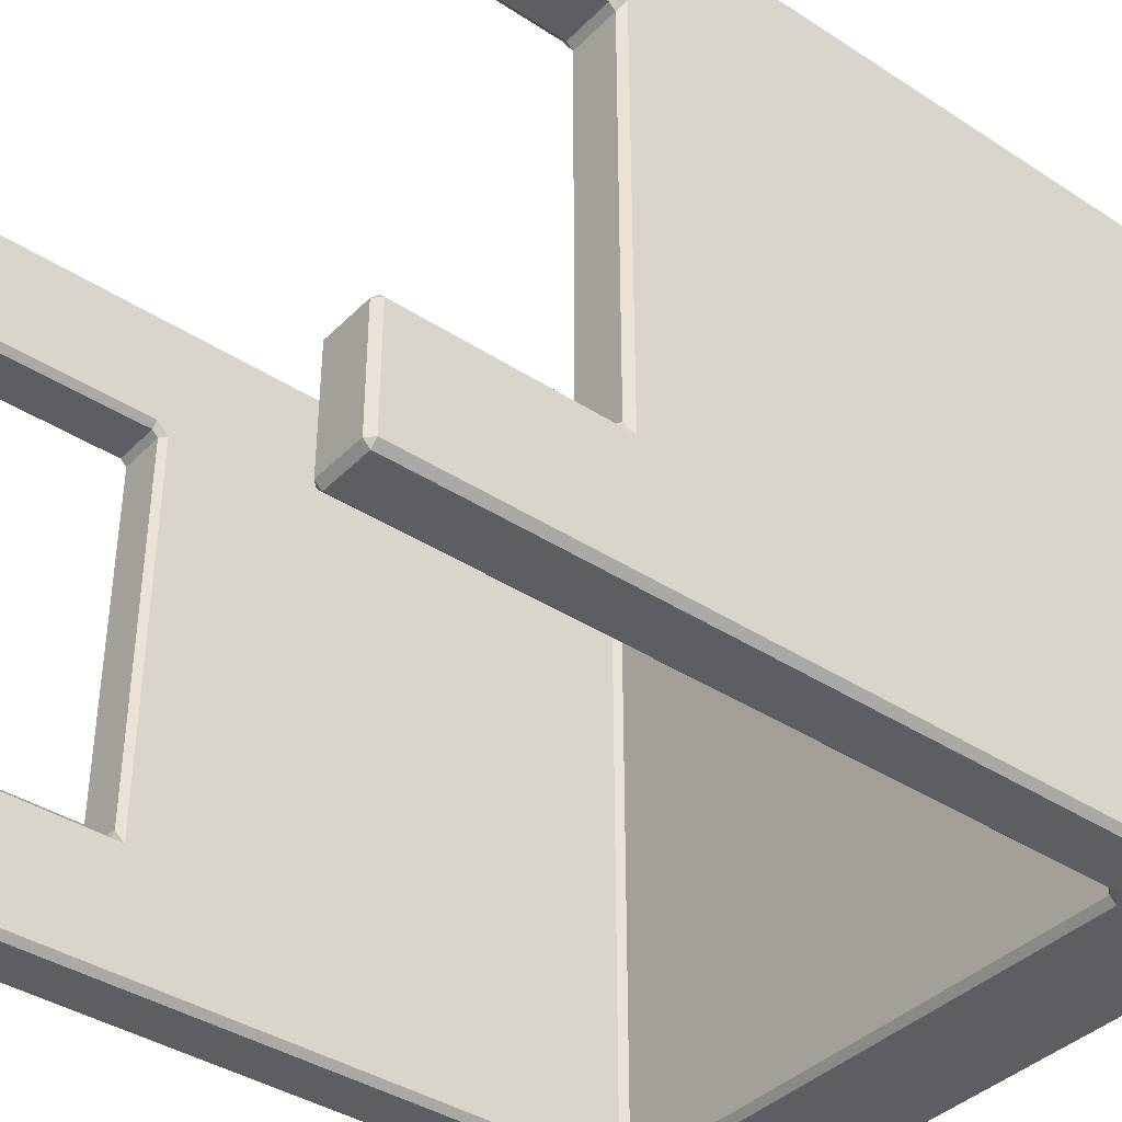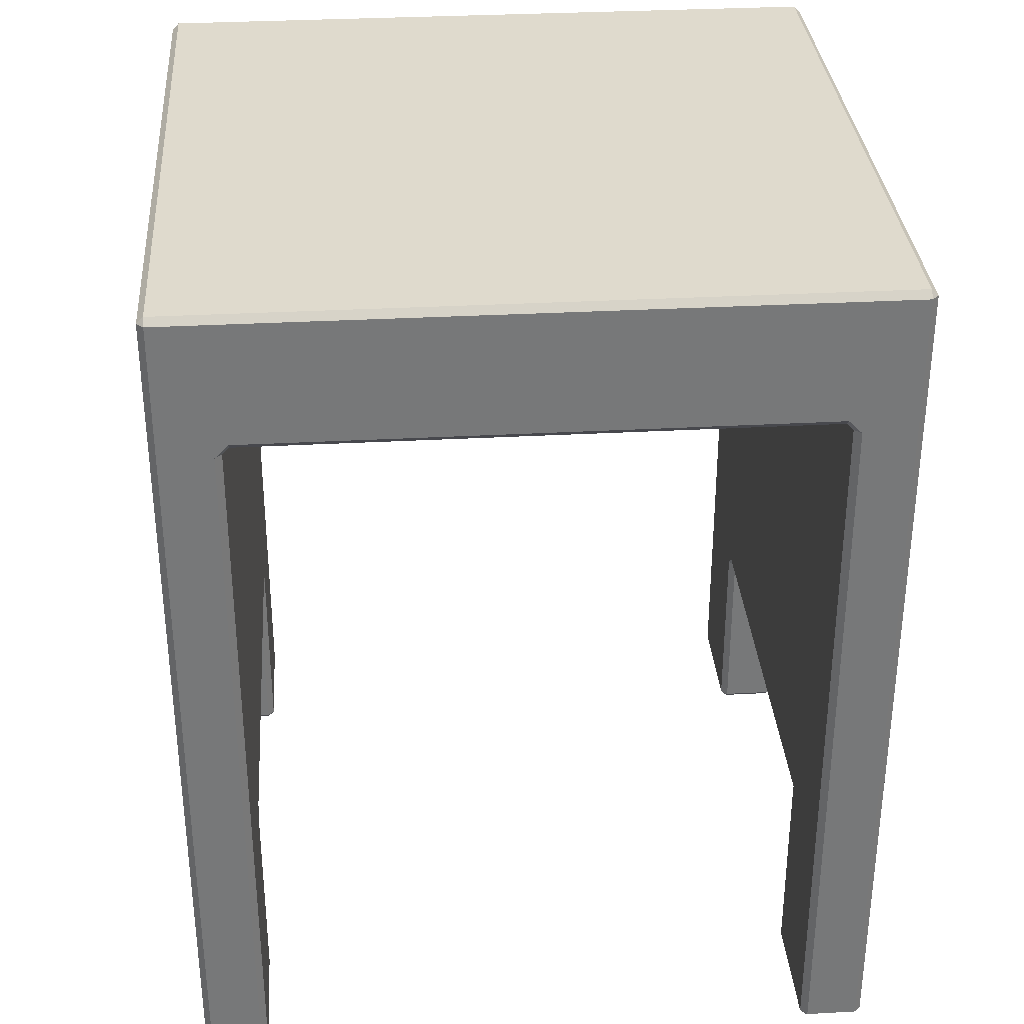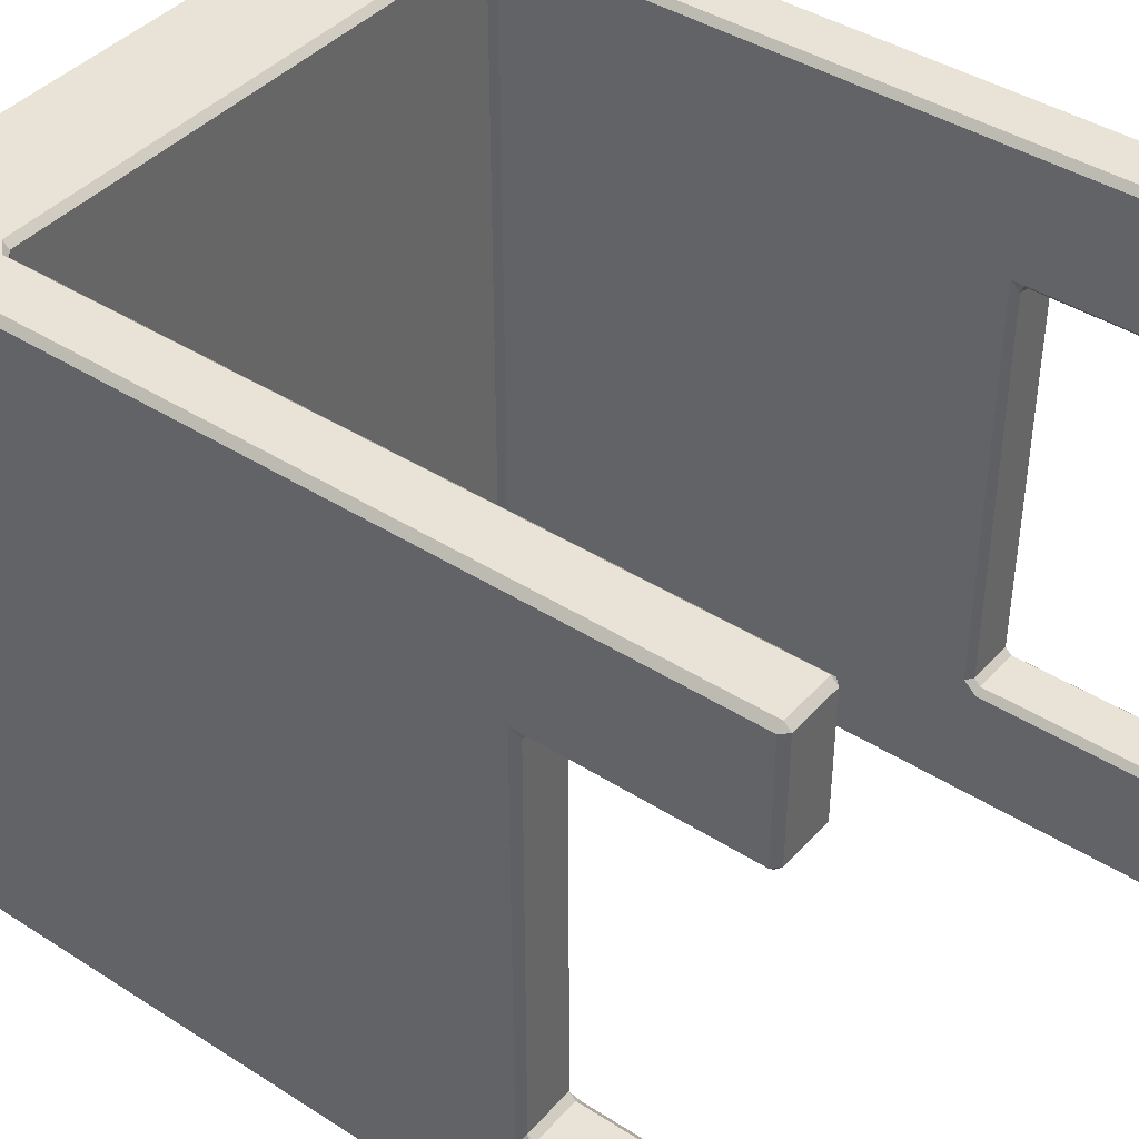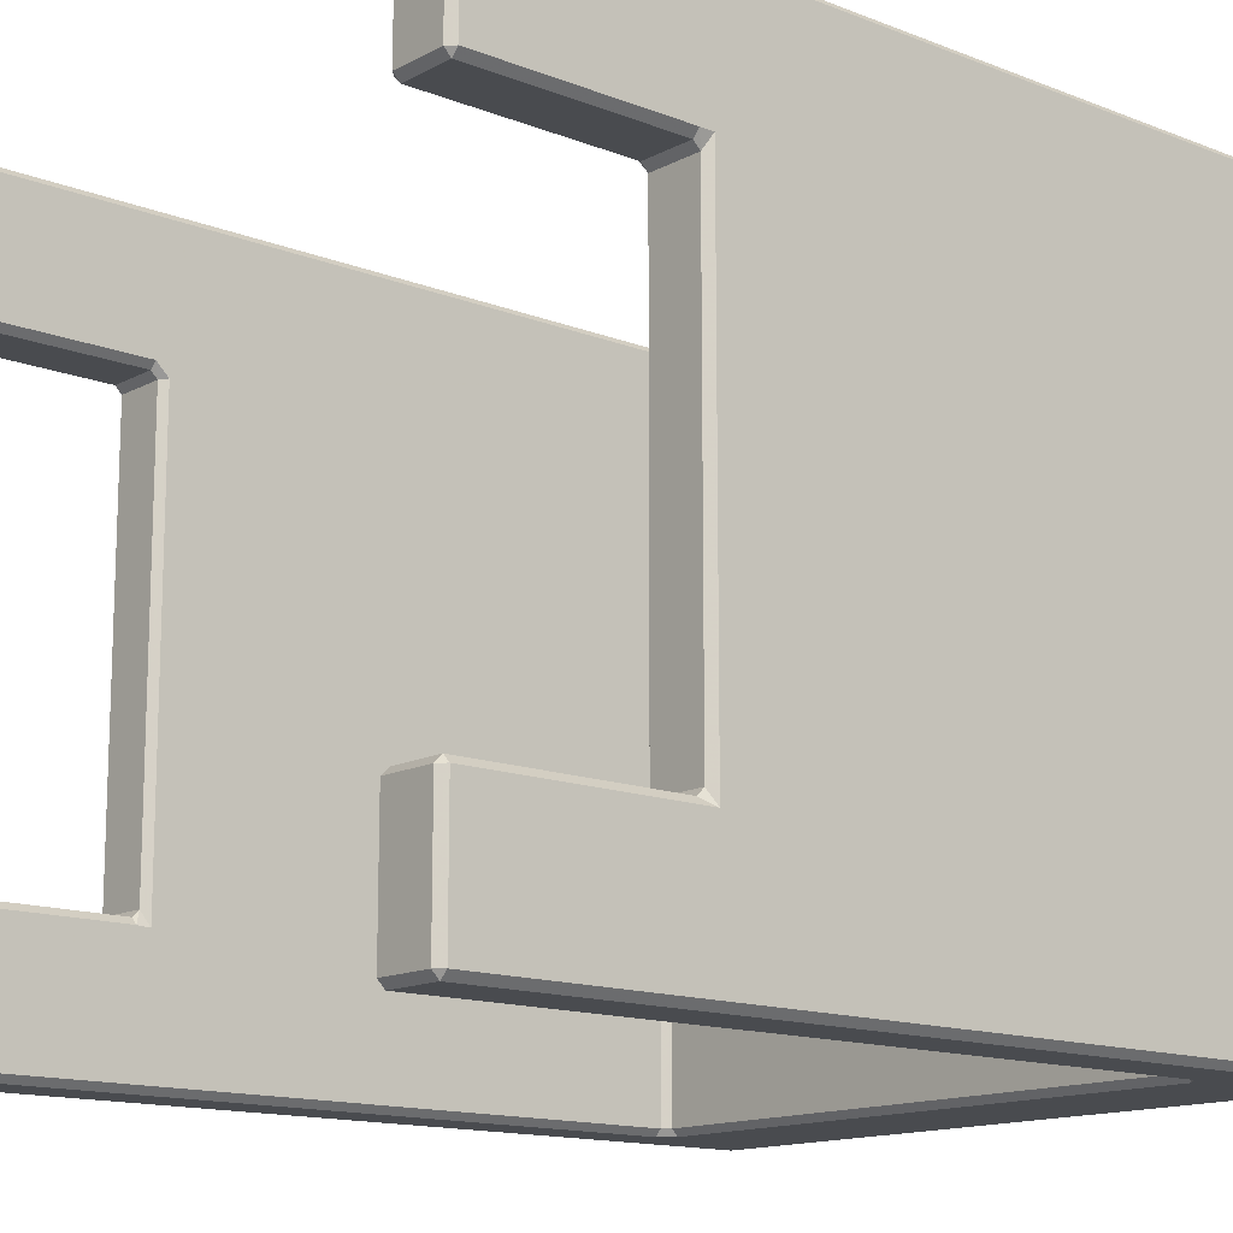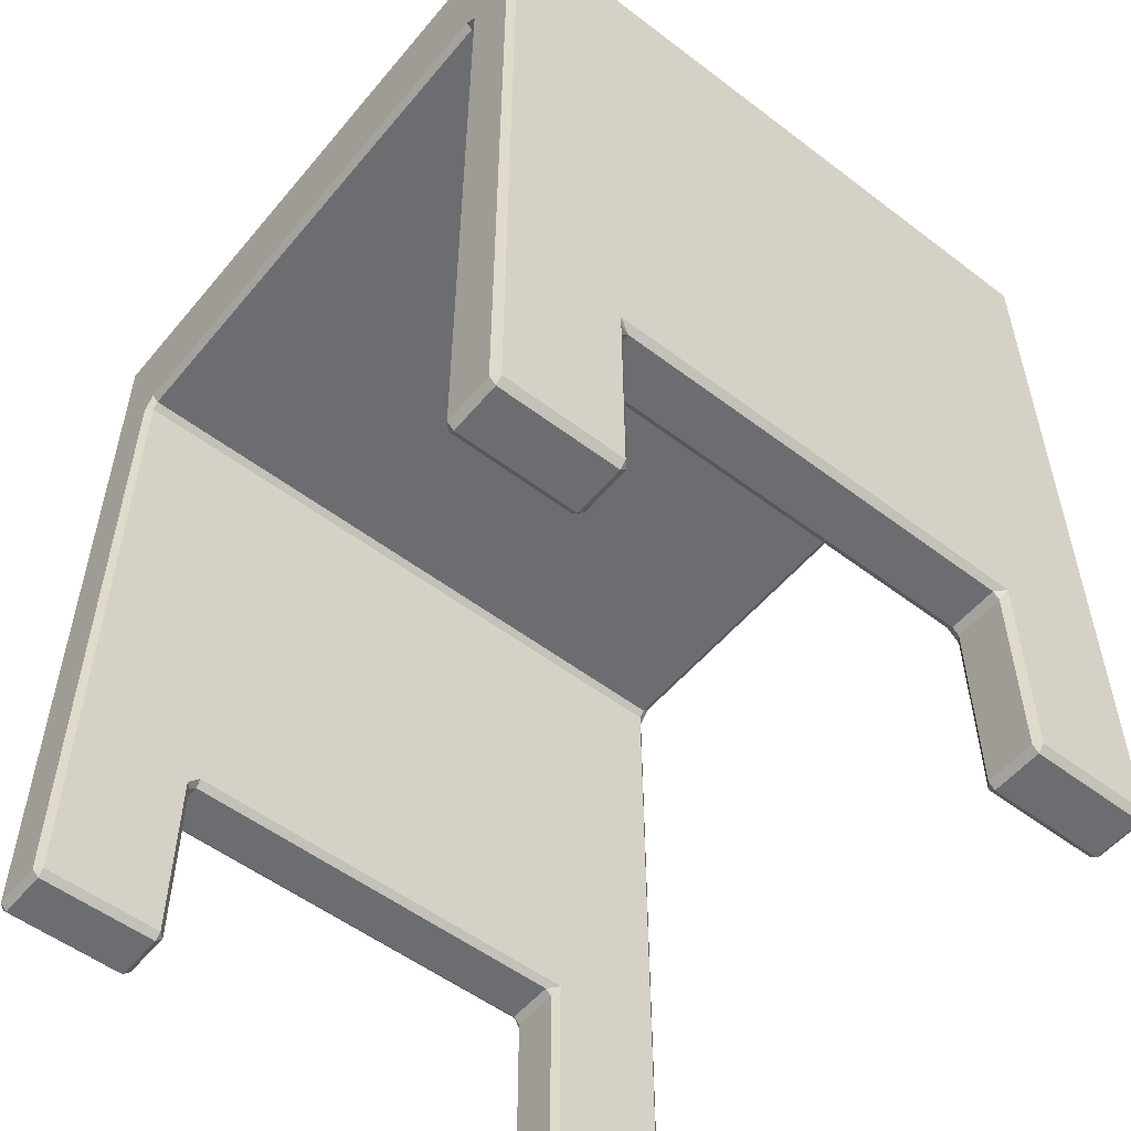
<metadata>
{"format":"obj","ext":"obj","renderer":"f3d","projection":"perspective","resolution":1024,"background":"white","views":[{"elev":-39.2,"azim":50.9,"up":"+Z"},{"elev":32.9,"azim":-4.3,"up":"+Y"},{"elev":41.5,"azim":-52.3,"up":"+Z"},{"elev":-14.0,"azim":49.1,"up":"+Z"},{"elev":-54.0,"azim":51.1,"up":"+Y"}]}
</metadata>
<code>
o Side_Table_Cube.005
v 0.981 0.9718 1
v 0.8339 0.9718 1
v 0.8339 0.6259 1
v 0.981 0.6259 1
v -0.8339 0.9718 1
v -0.981 0.9718 1
v -0.981 0.6259 1
v -0.8339 0.6259 1
v 0.981 2.097 1
v 0.8339 2.097 1
v 0.8339 1.01 1
v 0.981 1.01 1
v -0.8339 2.097 1
v -0.981 2.097 1
v -0.981 1.01 1
v -0.8339 1.01 1
v 0.981 2.481 1
v 0.8339 2.481 1
v 0.8339 2.135 1
v 0.981 2.135 1
v 0.7959 2.481 1
v -0.7959 2.481 1
v -0.7959 2.135 1
v 0.7959 2.135 1
v -0.8339 2.481 1
v -0.981 2.481 1
v -0.981 2.135 1
v -0.8339 2.135 1
v 0.981 2.135 -1
v 0.8339 2.135 -1
v 0.8339 2.481 -1
v 0.981 2.481 -1
v 0.7959 2.135 -1
v -0.7959 2.135 -1
v -0.7959 2.481 -1
v 0.7959 2.481 -1
v -0.8339 2.135 -1
v -0.981 2.135 -1
v -0.981 2.481 -1
v -0.8339 2.481 -1
v 0.981 1.01 -1
v 0.8339 1.01 -1
v 0.8339 2.097 -1
v 0.981 2.097 -1
v -0.8339 1.01 -1
v -0.981 1.01 -1
v -0.981 2.097 -1
v -0.8339 2.097 -1
v 0.981 0.6259 -1
v 0.8339 0.6259 -1
v 0.8339 0.9718 -1
v 0.981 0.9718 -1
v -0.8339 0.6259 -1
v -0.981 0.6259 -1
v -0.981 0.9718 -1
v -0.8339 0.9718 -1
v 1 0.6259 -0.6389
v 1 0.6259 -0.981
v 1 0.9718 -0.981
v 1 0.9718 -0.6389
v 1 0.9718 -0.6009
v 1 0.9718 0.6009
v 1 0.6259 0.6009
v 1 0.6259 -0.6009
v 1 0.9718 0.6389
v 1 0.9718 0.981
v 1 0.6259 0.981
v 1 0.6259 0.6389
v 1 2.097 -0.981
v 1 2.097 -0.6389
v 1 1.01 -0.6389
v 1 1.01 -0.981
v 1 2.097 -0.6009
v 1 2.097 0.6009
v 1 1.01 0.6009
v 1 1.01 -0.6009
v 1 2.097 0.6389
v 1 2.097 0.981
v 1 1.01 0.981
v 1 1.01 0.6389
v 1 2.481 -0.981
v 1 2.481 -0.6389
v 1 2.135 -0.6389
v 1 2.135 -0.981
v 1 2.481 -0.6009
v 1 2.481 0.6009
v 1 2.135 0.6009
v 1 2.135 -0.6009
v 1 2.481 0.6389
v 1 2.481 0.981
v 1 2.135 0.981
v 1 2.135 0.6389
v -1 0.9718 0.981
v -1 0.9718 0.6389
v -1 0.6259 0.6389
v -1 0.6259 0.981
v -1 0.9718 0.6009
v -1 0.9718 -0.6009
v -1 0.6259 -0.6009
v -1 0.6259 0.6009
v -1 0.9718 -0.6389
v -1 0.9718 -0.981
v -1 0.6259 -0.981
v -1 0.6259 -0.6389
v -1 2.097 0.981
v -1 2.097 0.6389
v -1 1.01 0.6389
v -1 1.01 0.981
v -1 2.097 0.6009
v -1 2.097 -0.6009
v -1 1.01 -0.6009
v -1 1.01 0.6009
v -1 2.097 -0.6389
v -1 2.097 -0.981
v -1 1.01 -0.981
v -1 1.01 -0.6389
v -1 2.481 0.981
v -1 2.481 0.6389
v -1 2.135 0.6389
v -1 2.135 0.981
v -1 2.481 0.6009
v -1 2.481 -0.6009
v -1 2.135 -0.6009
v -1 2.135 0.6009
v -1 2.481 -0.6389
v -1 2.481 -0.981
v -1 2.135 -0.981
v -1 2.135 -0.6389
v 0.981 0.6069 -0.6009
v 0.981 0.6069 0.6009
v 0.8339 0.6069 0.6009
v 0.8339 0.6069 -0.6009
v -0.981 0.6069 0.6009
v -0.981 0.6069 -0.6009
v -0.8339 0.6069 -0.6009
v -0.8339 0.6069 0.6009
v 0.8339 2.5 -0.981
v 0.8339 2.5 -0.6389
v 0.981 2.5 -0.6389
v 0.981 2.5 -0.981
v 0.8339 2.5 -0.6009
v 0.8339 2.5 0.6009
v 0.981 2.5 0.6009
v 0.981 2.5 -0.6009
v 0.8339 2.5 0.6389
v 0.8339 2.5 0.981
v 0.981 2.5 0.981
v 0.981 2.5 0.6389
v -0.7959 2.5 -0.981
v -0.7959 2.5 -0.6389
v 0.7959 2.5 -0.6389
v 0.7959 2.5 -0.981
v -0.7959 2.5 -0.6009
v -0.7959 2.5 0.6009
v 0.7959 2.5 0.6009
v 0.7959 2.5 -0.6009
v -0.7959 2.5 0.6389
v -0.7959 2.5 0.981
v 0.7959 2.5 0.981
v 0.7959 2.5 0.6389
v -0.981 2.5 -0.981
v -0.981 2.5 -0.6389
v -0.8339 2.5 -0.6389
v -0.8339 2.5 -0.981
v -0.981 2.5 -0.6009
v -0.981 2.5 0.6009
v -0.8339 2.5 0.6009
v -0.8339 2.5 -0.6009
v -0.981 2.5 0.6389
v -0.981 2.5 0.981
v -0.8339 2.5 0.981
v -0.8339 2.5 0.6389
v -0.8339 0.5879 -0.6199
v -0.981 0.5879 -0.6199
v -0.981 0.019 -0.6199
v -0.8339 0.019 -0.6199
v -0.981 0.5879 0.6199
v -0.8339 0.5879 0.6199
v -0.8339 0.019 0.6199
v -0.981 0.019 0.6199
v 0.8339 0.5879 0.6199
v 0.981 0.5879 0.6199
v 0.981 0.019 0.6199
v 0.8339 0.019 0.6199
v 0.981 0.5879 -0.6199
v 0.8339 0.5879 -0.6199
v 0.8339 0.019 -0.6199
v 0.981 0.019 -0.6199
v -0.8149 0.5879 -0.981
v -0.8149 0.5879 -0.6389
v -0.8149 0.019 -0.6389
v -0.8149 0.019 -0.981
v -0.8149 0.5879 0.6389
v -0.8149 0.5879 0.981
v -0.8149 0.019 0.981
v -0.8149 0.019 0.6389
v 0.8149 0.5879 -0.6389
v 0.8149 0.5879 -0.981
v 0.8149 0.019 -0.981
v 0.8149 0.019 -0.6389
v 0.8149 0.5879 0.981
v 0.8149 0.5879 0.6389
v 0.8149 0.019 0.6389
v 0.8149 0.019 0.981
v -1 0.5879 -0.6389
v -1 0.5879 -0.981
v -1 0.019 -0.981
v -1 0.019 -0.6389
v -1 0.5879 0.981
v -1 0.5879 0.6389
v -1 0.019 0.6389
v -1 0.019 0.981
v 1 0.5879 0.6389
v 1 0.5879 0.981
v 1 0.019 0.981
v 1 0.019 0.6389
v 1 0.5879 -0.981
v 1 0.5879 -0.6389
v 1 0.019 -0.6389
v 1 0.019 -0.981
v -0.981 0.5879 -1
v -0.8339 0.5879 -1
v -0.8339 0.019 -1
v -0.981 0.019 -1
v 0.8339 0.5879 -1
v 0.981 0.5879 -1
v 0.981 0.019 -1
v 0.8339 0.019 -1
v -0.8339 0.5879 1
v -0.981 0.5879 1
v -0.981 0.019 1
v -0.8339 0.019 1
v 0.981 0.5879 1
v 0.8339 0.5879 1
v 0.8339 0.019 1
v 0.981 0.019 1
v -0.981 -2e-06 -0.6389
v -0.981 -2e-06 -0.981
v -0.8339 -2e-06 -0.981
v -0.8339 -2e-06 -0.6389
v -0.981 -2e-06 0.981
v -0.981 -2e-06 0.6389
v -0.8339 -2e-06 0.6389
v -0.8339 -2e-06 0.981
v 0.981 -2e-06 0.6389
v 0.981 -2e-06 0.981
v 0.8339 -2e-06 0.981
v 0.8339 -2e-06 0.6389
v 0.981 -2e-06 -0.981
v 0.981 -2e-06 -0.6389
v 0.8339 -2e-06 -0.6389
v 0.8339 -2e-06 -0.981
v -0.8149 1.01 0.981
v -0.8149 1.01 0.6844
v -0.8149 2.097 0.6844
v -0.8149 2.097 0.981
v -0.8149 1.01 0.6464
v -0.8149 1.01 -0.6464
v -0.8149 2.097 -0.6464
v -0.8149 2.097 0.6464
v -0.8149 1.01 -0.6844
v -0.8149 1.01 -0.981
v -0.8149 2.097 -0.981
v -0.8149 2.097 -0.6844
v 0.8149 2.097 0.981
v 0.8149 2.097 0.6844
v 0.8149 1.01 0.6844
v 0.8149 1.01 0.981
v 0.8149 2.097 0.6464
v 0.8149 2.097 -0.6464
v 0.8149 1.01 -0.6464
v 0.8149 1.01 0.6464
v 0.8149 2.097 -0.6844
v 0.8149 2.097 -0.981
v 0.8149 1.01 -0.981
v 0.8149 1.01 -0.6844
v -0.7959 2.116 0.981
v -0.7959 2.116 0.6844
v 0.7959 2.116 0.6844
v 0.7959 2.116 0.981
v -0.7959 2.116 0.6464
v -0.7959 2.116 -0.6464
v 0.7959 2.116 -0.6464
v 0.7959 2.116 0.6464
v -0.7959 2.116 -0.6844
v -0.7959 2.116 -0.981
v 0.7959 2.116 -0.981
v 0.7959 2.116 -0.6844
v -0.8149 0.6259 0.981
v -0.8149 0.6259 0.6413
v -0.8149 0.9718 0.6823
v -0.8149 0.9718 0.981
v -0.8149 0.6259 -0.981
v -0.8149 0.9718 -0.981
v -0.8149 0.9718 -0.6823
v -0.8149 0.6259 -0.6413
v -0.8149 0.6259 0.603
v -0.8149 0.6259 -0.603
v -0.8149 0.9718 -0.644
v -0.8149 0.9718 0.644
v 0.8149 0.6259 0.603
v 0.8149 0.9718 0.644
v 0.8149 0.9718 -0.644
v 0.8149 0.6259 -0.603
v 0.8149 0.6259 0.981
v 0.8149 0.9718 0.981
v 0.8149 0.9718 0.6823
v 0.8149 0.6259 0.6413
v 0.8149 0.6259 -0.981
v 0.8149 0.6259 -0.6413
v 0.8149 0.9718 -0.6823
v 0.8149 0.9718 -0.981
f 1 2 3 4
f 7 8 5 6
f 11 12 9 10
f 15 16 13 14
f 19 20 17 18
f 23 24 21 22
f 27 28 25 26
f 31 32 29 30
f 35 36 33 34
f 39 40 37 38
f 43 44 41 42
f 47 48 45 46
f 51 52 49 50
f 55 56 53 54
f 59 60 57 58
f 63 64 61 62
f 67 68 65 66
f 71 72 69 70
f 75 76 73 74
f 79 80 77 78
f 83 84 81 82
f 87 88 85 86
f 91 92 89 90
f 95 96 93 94
f 99 100 97 98
f 103 104 101 102
f 107 108 105 106
f 111 112 109 110
f 115 116 113 114
f 119 120 117 118
f 123 124 121 122
f 127 128 125 126
f 131 132 129 130
f 135 136 133 134
f 139 140 137 138
f 143 144 141 142
f 147 148 145 146
f 151 152 149 150
f 155 156 153 154
f 159 160 157 158
f 163 164 161 162
f 167 168 165 166
f 171 172 169 170
f 175 176 173 174
f 179 180 177 178
f 183 184 181 182
f 187 188 185 186
f 191 192 189 190
f 195 196 193 194
f 199 200 197 198
f 203 204 201 202
f 207 208 205 206
f 211 212 209 210
f 215 216 213 214
f 219 220 217 218
f 223 224 221 222
f 227 228 225 226
f 231 232 229 230
f 235 236 233 234
f 239 240 237 238
f 243 244 241 242
f 247 248 245 246
f 251 252 249 250
f 255 256 253 254
f 259 260 257 258
f 263 264 261 262
f 267 268 265 266
f 271 272 269 270
f 275 276 273 274
f 279 280 277 278
f 283 284 281 282
f 287 288 285 286
f 291 292 289 290
f 295 296 293 294
f 299 300 297 298
f 303 304 301 302
f 307 308 305 306
f 311 312 309 310
f 1 12 11 2
f 2 306 305 3
f 66 1 4 67
f 3 234 233 4
f 5 16 15 6
f 6 93 96 7
f 292 5 8 289
f 229 8 7 230
f 19 10 9 20
f 10 265 268 11
f 78 9 12 79
f 13 28 27 14
f 14 105 108 15
f 256 13 16 253
f 146 18 17 147
f 24 19 18 21
f 20 91 90 17
f 158 22 21 159
f 28 23 22 25
f 23 277 280 24
f 25 171 170 26
f 120 27 26 117
f 43 30 29 44
f 30 33 36 31
f 84 29 32 81
f 31 137 140 32
f 33 287 286 34
f 34 37 40 35
f 35 149 152 36
f 37 48 47 38
f 38 127 126 39
f 164 40 39 161
f 51 42 41 52
f 42 275 274 43
f 44 69 72 41
f 45 56 55 46
f 114 47 46 115
f 262 45 48 263
f 225 50 49 226
f 312 51 50 309
f 52 59 58 49
f 53 222 221 54
f 102 55 54 103
f 56 294 293 53
f 57 218 217 58
f 60 61 64 57
f 71 60 59 72
f 61 76 75 62
f 62 65 68 63
f 63 130 129 64
f 65 80 79 66
f 213 68 67 214
f 83 70 69 84
f 70 73 76 71
f 73 88 87 74
f 74 77 80 75
f 77 92 91 78
f 139 82 81 140
f 88 83 82 85
f 143 86 85 144
f 92 87 86 89
f 89 148 147 90
f 107 94 93 108
f 94 97 100 95
f 95 210 209 96
f 111 98 97 112
f 98 101 104 99
f 99 134 133 100
f 101 116 115 102
f 205 104 103 206
f 119 106 105 120
f 106 109 112 107
f 123 110 109 124
f 110 113 116 111
f 113 128 127 114
f 169 118 117 170
f 124 119 118 121
f 165 122 121 166
f 128 123 122 125
f 125 162 161 126
f 181 131 130 182
f 132 186 185 129
f 304 132 131 301
f 173 135 134 174
f 136 178 177 133
f 135 298 297 136
f 151 138 137 152
f 138 141 144 139
f 141 156 155 142
f 142 145 148 143
f 145 160 159 146
f 163 150 149 164
f 150 153 156 151
f 153 168 167 154
f 154 157 160 155
f 157 172 171 158
f 168 163 162 165
f 172 167 166 169
f 208 175 174 205
f 176 191 190 173
f 240 176 175 237
f 196 179 178 193
f 180 211 210 177
f 179 243 242 180
f 216 183 182 213
f 184 203 202 181
f 248 184 183 245
f 200 187 186 197
f 188 219 218 185
f 250 188 187 251
f 296 190 189 293
f 192 223 222 189
f 239 192 191 240
f 193 290 289 194
f 232 195 194 229
f 195 244 243 196
f 197 310 309 198
f 228 199 198 225
f 199 252 251 200
f 308 202 201 305
f 204 235 234 201
f 247 204 203 248
f 224 207 206 221
f 207 238 237 208
f 212 231 230 209
f 241 212 211 242
f 236 215 214 233
f 215 246 245 216
f 220 227 226 217
f 249 220 219 250
f 238 224 223 239
f 227 249 252 228
f 231 241 244 232
f 246 236 235 247
f 291 254 253 292
f 254 257 260 255
f 255 278 277 256
f 299 258 257 300
f 264 259 258 261
f 259 282 281 260
f 261 295 294 262
f 285 264 263 286
f 279 266 265 280
f 272 267 266 269
f 267 307 306 268
f 283 270 269 284
f 270 273 276 271
f 271 303 302 272
f 273 288 287 274
f 311 276 275 312
f 284 279 278 281
f 288 283 282 285
f 300 291 290 297
f 295 299 298 296
f 307 302 301 308
f 303 311 310 304
f 58 217 226 49
f 4 233 214 67
f 96 209 230 7
f 54 221 206 103
f 32 140 81
f 17 90 147
f 26 170 117
f 39 126 161
f 1 66 79 12
f 9 78 91 20
f 41 72 59 52
f 29 84 69 44
f 15 108 93 6
f 27 120 105 14
f 55 102 115 46
f 47 114 127 38
f 3 305 234
f 201 234 305
f 8 229 289
f 194 289 229
f 50 225 309
f 198 309 225
f 53 293 222
f 189 222 293
f 18 146 159 21
f 22 158 171 25
f 36 152 137 31
f 40 164 149 35
f 11 268 306 2
f 5 292 253 16
f 10 24 280 265
f 23 13 256 277
f 48 34 286 263
f 33 43 274 287
f 51 312 275 42
f 45 262 294 56
f 57 129 185 218
f 130 68 213 182
f 95 133 177 210
f 134 104 205 174
f 82 139 144 85
f 86 143 148 89
f 118 169 166 121
f 122 165 162 125
f 62 75 80 65
f 60 71 76 61
f 74 87 92 77
f 70 83 88 73
f 94 107 112 97
f 98 111 116 101
f 106 119 124 109
f 110 123 128 113
f 131 202 308 301
f 197 132 304 310
f 193 136 297 290
f 135 190 296 298
f 142 155 160 145
f 138 151 156 141
f 154 167 172 157
f 150 163 168 153
f 175 208 237
f 176 240 191
f 180 242 211
f 179 196 243
f 183 216 245
f 184 248 203
f 187 200 251
f 188 250 219
f 192 239 223
f 195 232 244
f 199 228 252
f 204 247 235
f 207 224 238
f 212 241 231
f 215 236 246
f 220 249 227
f 260 281 278 255
f 254 291 300 257
f 258 299 295 261
f 266 279 284 269
f 272 302 307 267
f 276 311 303 271
f 264 285 282 259
f 270 283 288 273
f 24 10 19
f 13 23 28
f 34 48 37
f 43 33 30
f 129 57 64
f 68 130 63
f 133 95 100
f 104 134 99
f 202 131 181
f 132 197 186
f 136 193 178
f 190 135 173

</code>
